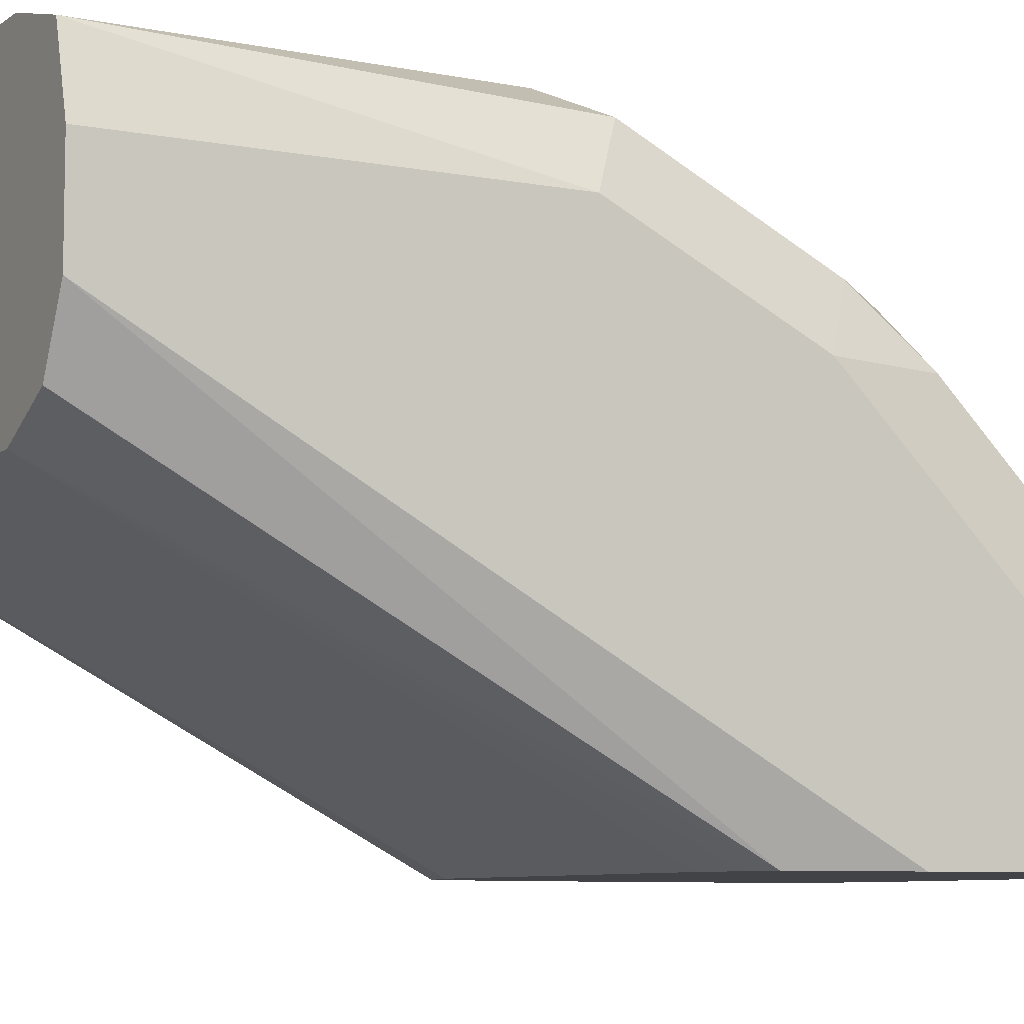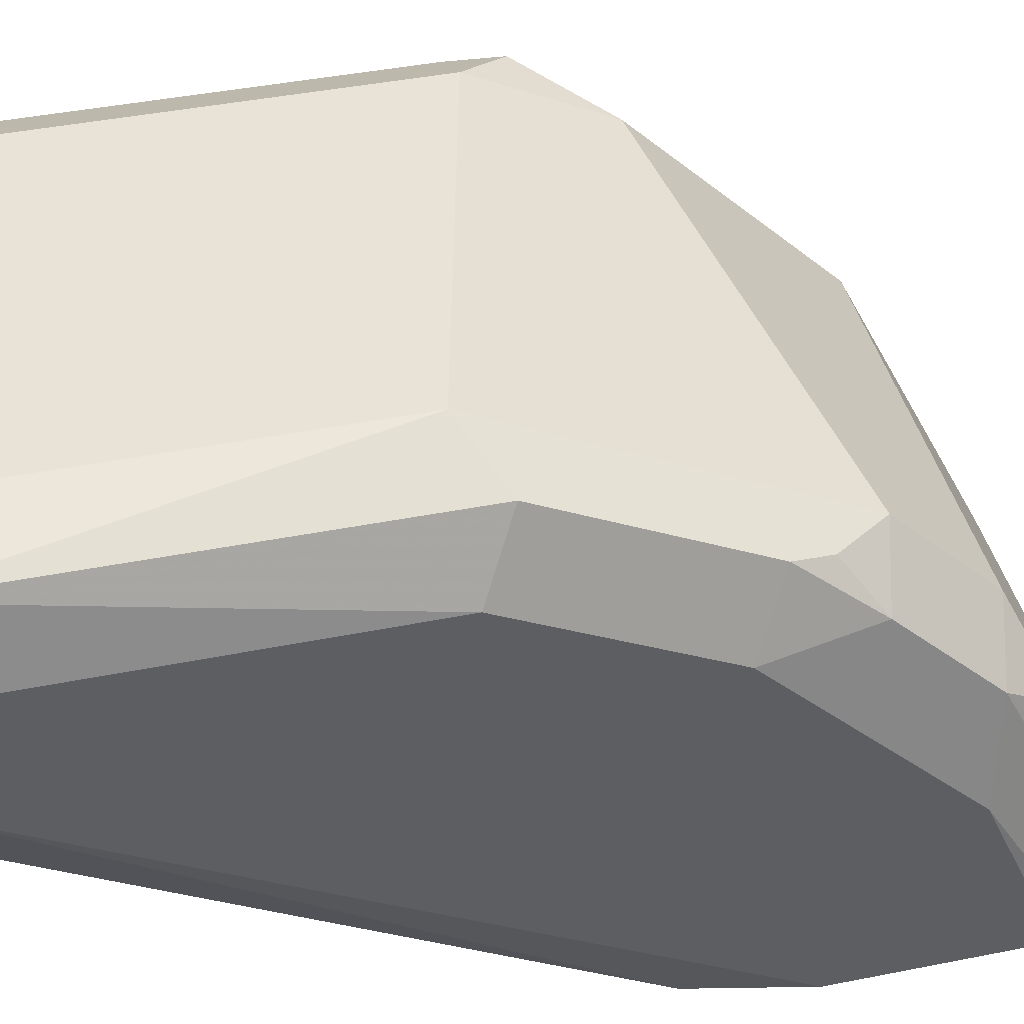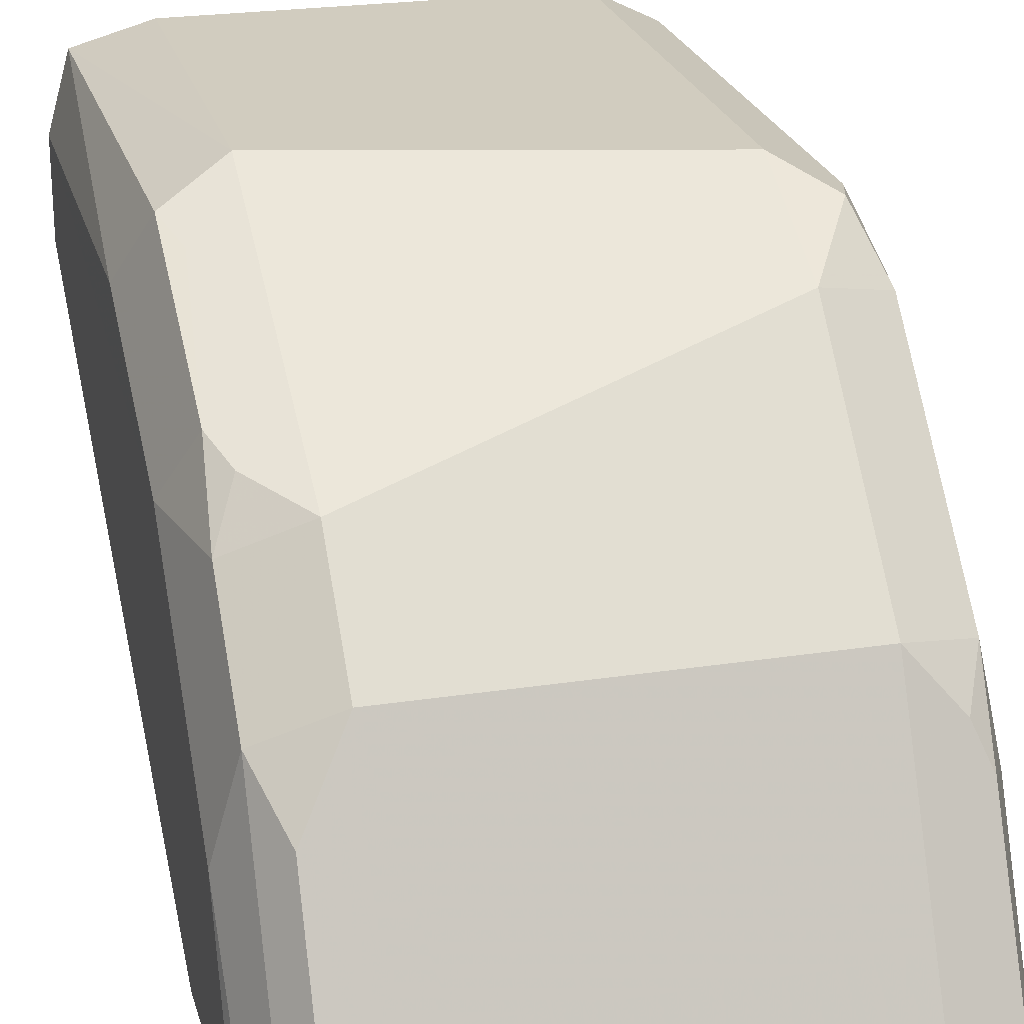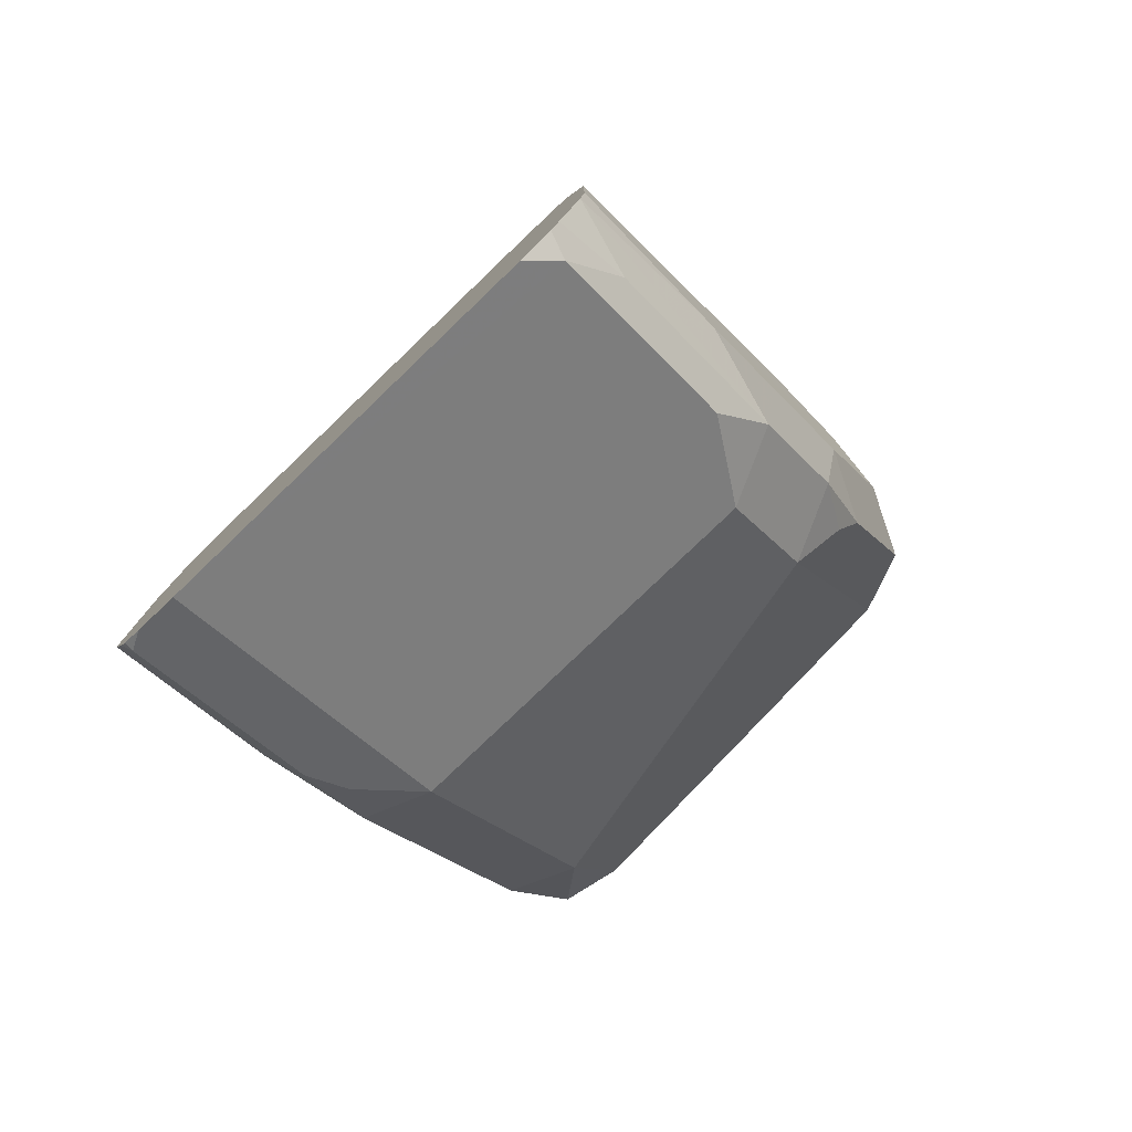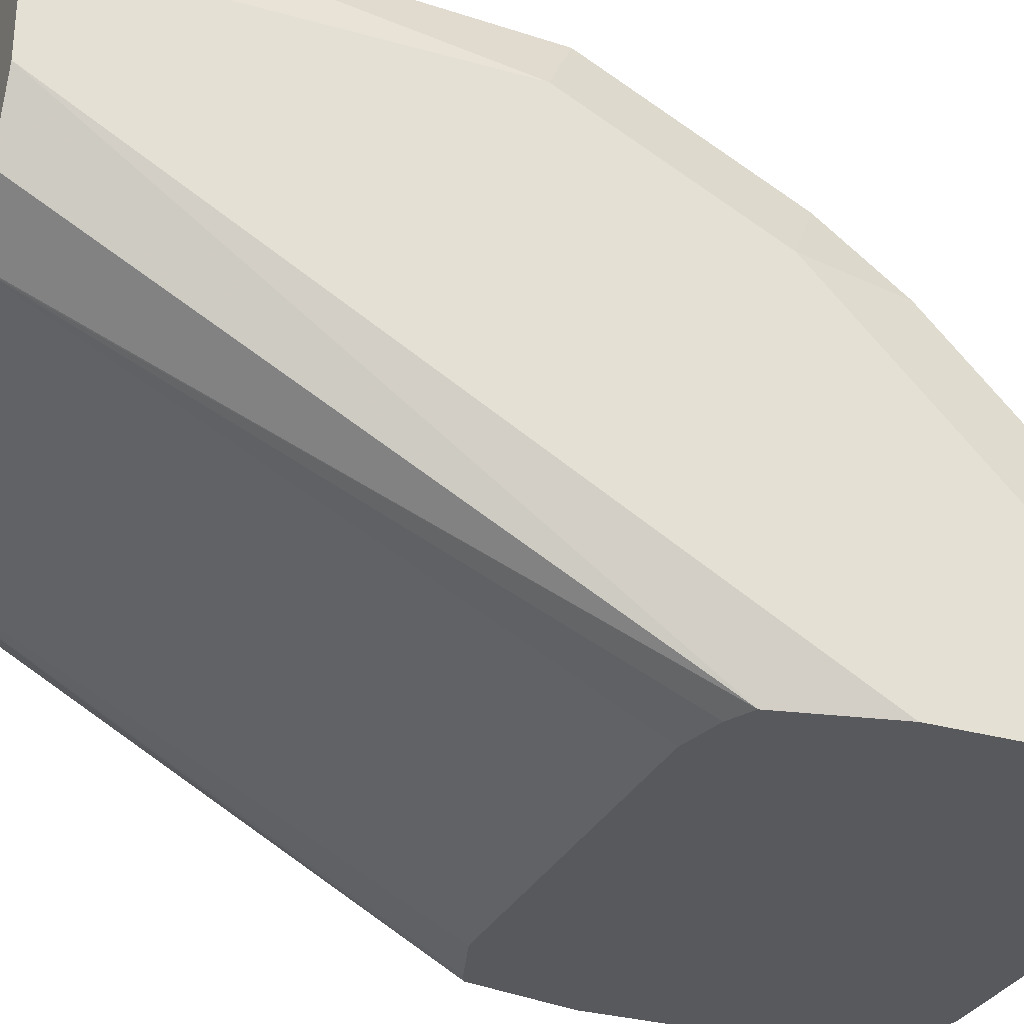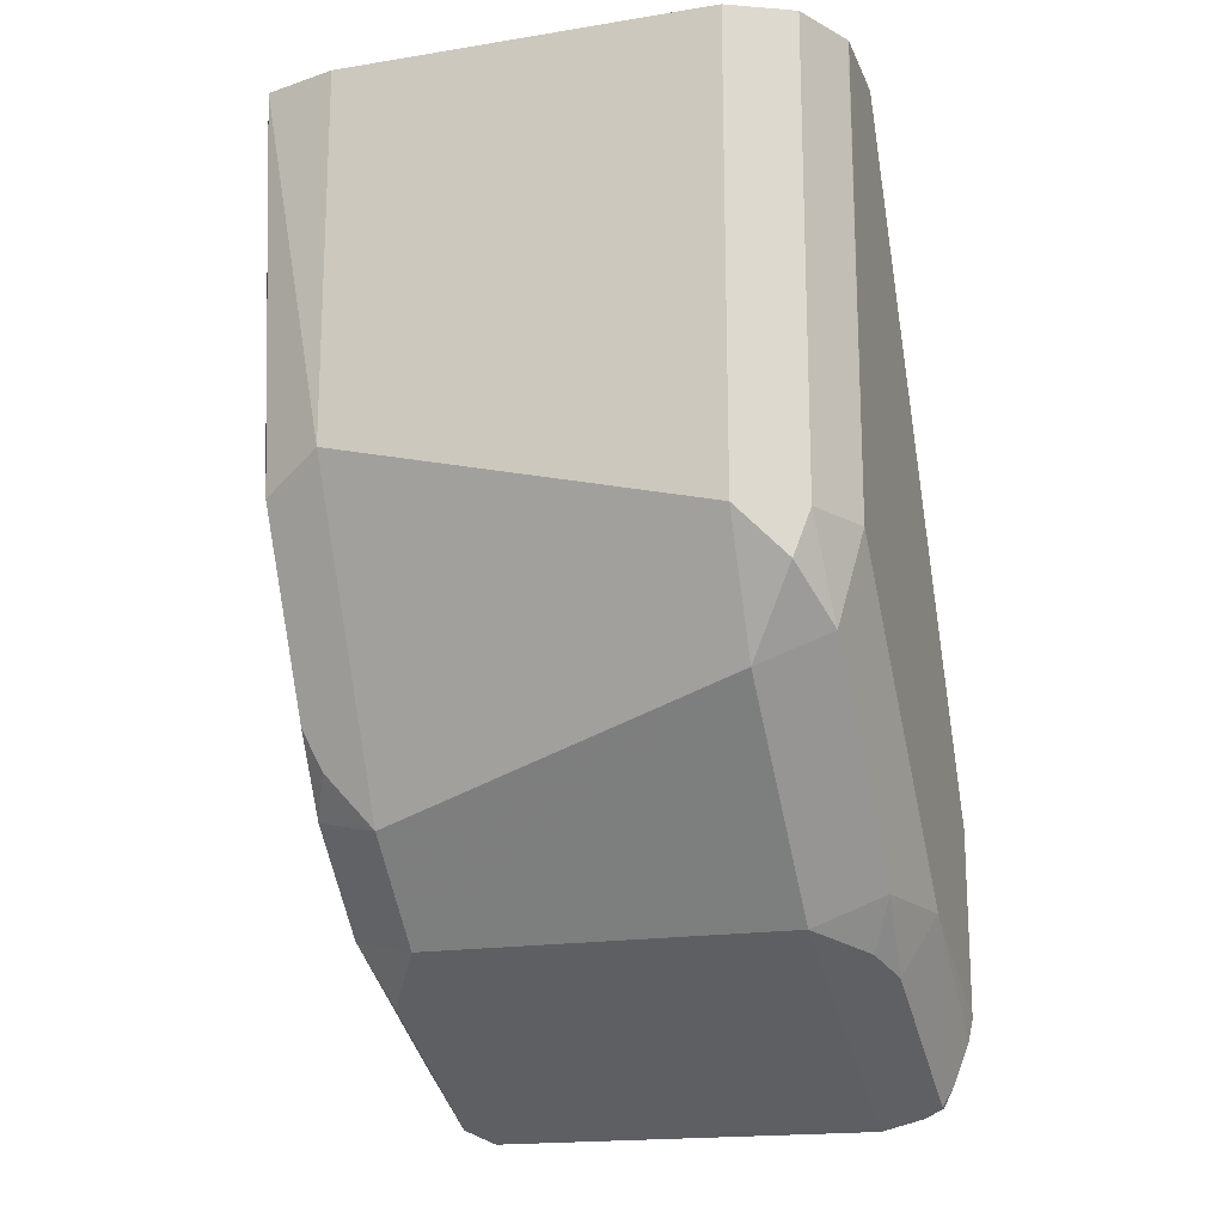
<metadata>
{"format":"obj","ext":"obj","renderer":"f3d","projection":"perspective","resolution":1024,"background":"white","views":[{"elev":-7.5,"azim":61.3,"up":"+Y"},{"elev":41.8,"azim":76.4,"up":"+Y"},{"elev":24.0,"azim":165.6,"up":"+Y"},{"elev":-78.8,"azim":43.8,"up":"+Z"},{"elev":-30.0,"azim":67.6,"up":"+Y"},{"elev":-18.0,"azim":-162.4,"up":"+Z"}]}
</metadata>
<code>
v 0.06238 0.3112 -0.4044
v 0.05557 0.3357 -0.4044
v 0.06238 0.2801 -0.4044
v 0.06223 0.1628 -0.6775
v 0.06223 0.2179 -0.6536
v 0.06223 0.249 -0.6224
v 0.06223 0.2801 -0.5913
v 0.06223 0.3112 -0.5291
v 0.03112 0.3425 -0.4044
v 0.05186 0.332 -0.5395
v 0.03112 0.3423 -0.5291
v 0.052 0.2594 -0.4044
v 0.05445 0.1628 -0.5802
v 0.05693 0.1628 -0.5913
v 0.06223 0.1628 -0.6152
v 0.06044 0.1628 -0.6856
v 0.05445 0.249 -0.6575
v 0.05445 0.2801 -0.6263
v 0.05186 0.3008 -0.6017
v -0.09336 0.3425 -0.4044
v -0.09336 0.3423 -0.5602
v 0.04667 0.3268 -0.5525
v 0.03112 0.332 -0.5499
v 0.05193 0.2592 -0.4044
v 0.04618 0.1628 -0.5759
v 0.03143 0.249 -0.4044
v 0.03099 0.2489 -0.4044
v 0.05246 0.1628 -0.7015
v 0.05445 0.1867 -0.6886
v 0.04667 0.2334 -0.6769
v 0.03112 0.2594 -0.6639
v 0.03112 0.2905 -0.6328
v 0.04667 0.1712 -0.708
v 0.04667 0.2957 -0.6147
v -0.1138 0.3322 -0.4044
v -0.1089 0.3346 -0.5758
v -0.09336 0.3216 -0.6017
v 0.03112 0.1628 -0.5722
v -0.09349 0.2489 -0.4044
v 0.04946 0.1628 -0.7067
v -0.09336 0.2594 -0.6639
v 0.03112 0.1971 -0.6951
v 0.03833 0.1628 -0.7122
v -0.09336 0.1628 -0.7122
v -0.09336 0.1764 -0.7054
v 0.03112 0.1764 -0.7054
v -0.1142 0.332 -0.4044
v -0.1141 0.332 -0.5602
v -0.1167 0.3151 -0.5913
v -0.1167 0.2529 -0.6536
v -0.1167 0.284 -0.6224
v -0.09336 0.1628 -0.5722
v -0.1141 0.2594 -0.4044
v -0.1167 0.1628 -0.5802
v -0.1131 0.1628 -0.5784
v -0.09336 0.1971 -0.6951
v -0.1089 0.2412 -0.6691
v -0.1078 0.1628 -0.7086
v -0.1141 0.166 -0.7054
v -0.1089 0.179 -0.7003
v -0.1245 0.3115 -0.4044
v -0.1245 0.3112 -0.5602
v -0.1141 0.2282 -0.6743
v -0.1245 0.2179 -0.6536
v -0.1245 0.249 -0.6224
v -0.1246 0.28 -0.4044
v -0.1245 0.1628 -0.6152
v -0.1141 0.1628 -0.7054
v -0.1173 0.1628 -0.6991
v -0.1246 0.3111 -0.4044
v -0.1229 0.1628 -0.6847
v -0.1245 0.1628 -0.6775
f 31 56 41
f 33 40 43
f 33 43 44
f 33 44 45
f 33 45 46
f 33 46 42
f 36 49 48
f 35 48 47
f 36 37 49
f 37 41 50
f 37 50 51
f 37 51 49
f 31 42 56
f 39 53 54
f 35 36 48
f 31 37 32
f 22 32 23
f 30 42 31
f 39 54 55
f 19 34 22
f 20 21 36
f 20 36 35
f 21 37 36
f 21 23 37
f 31 41 37
f 22 34 32
f 25 27 38
f 27 39 52
f 27 52 38
f 28 40 29
f 29 40 33
f 30 33 42
f 23 32 37
f 39 55 52
f 58 68 59
f 41 60 57
f 57 60 59
f 57 59 63
f 59 68 69
f 59 69 63
f 61 62 70
f 62 65 70
f 54 66 67
f 63 69 64
f 64 71 72
f 64 72 70
f 66 72 67
f 64 70 65
f 66 70 72
f 18 34 19
f 64 69 71
f 41 56 60
f 53 66 54
f 50 65 51
f 41 57 50
f 42 46 45
f 42 45 56
f 44 58 45
f 45 58 59
f 45 59 60
f 51 65 62
f 45 60 56
f 47 62 61
f 48 49 62
f 49 51 62
f 50 57 63
f 50 63 64
f 50 64 65
f 47 48 62
f 18 32 34
f 1 20 35
f 17 29 33
f 4 25 38
f 4 13 25
f 4 14 13
f 4 15 14
f 4 16 5
f 3 15 4
f 3 14 15
f 3 13 14
f 3 12 13
f 2 11 9
f 2 10 11
f 2 8 10
f 1 8 2
f 1 7 8
f 1 6 7
f 1 5 6
f 1 4 5
f 17 33 30
f 1 2 9
f 1 9 20
f 1 35 47
f 1 47 61
f 1 61 70
f 4 38 52
f 1 70 66
f 1 53 39
f 1 39 27
f 1 27 26
f 1 26 24
f 1 24 12
f 1 3 4
f 1 66 53
f 4 52 55
f 1 12 3
f 4 54 67
f 9 21 20
f 10 19 22
f 10 22 11
f 11 22 23
f 11 23 21
f 12 24 13
f 9 11 21
f 13 26 27
f 16 28 29
f 16 29 17
f 17 30 31
f 17 31 32
f 17 32 18
f 4 55 54
f 13 27 25
f 8 19 10
f 13 24 26
f 7 18 19
f 4 67 72
f 7 19 8
f 4 72 71
f 4 71 69
f 4 69 68
f 4 58 44
f 4 44 43
f 4 43 40
f 4 68 58
f 4 40 28
f 4 28 16
f 5 16 17
f 5 17 6
f 6 17 18
f 6 18 7

</code>
